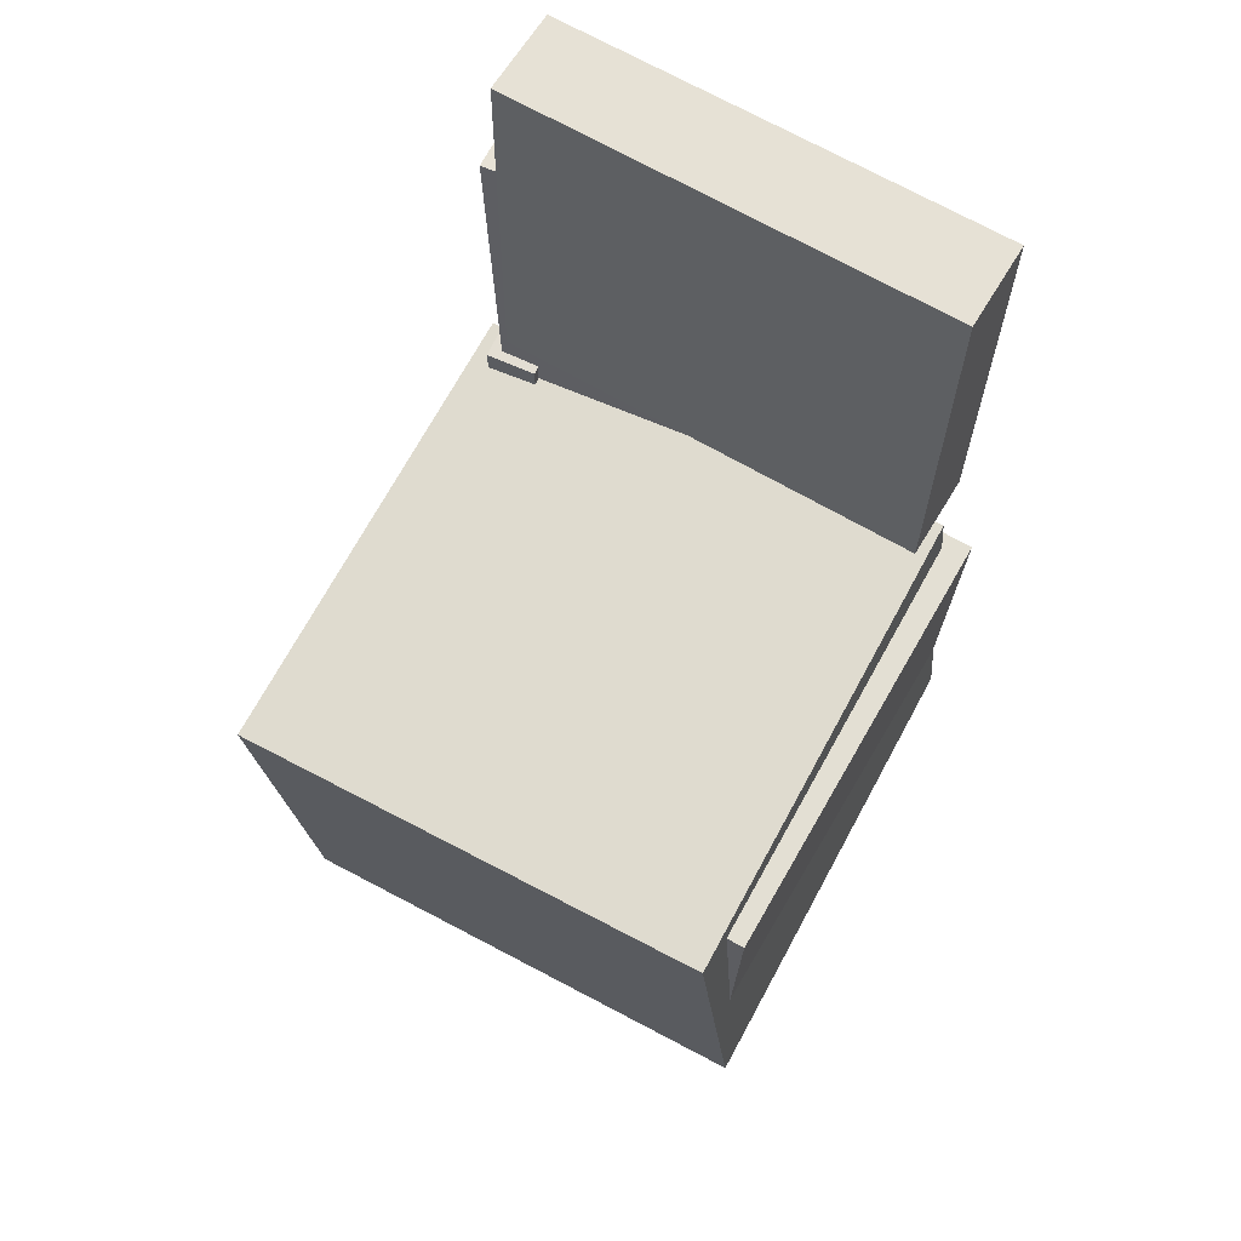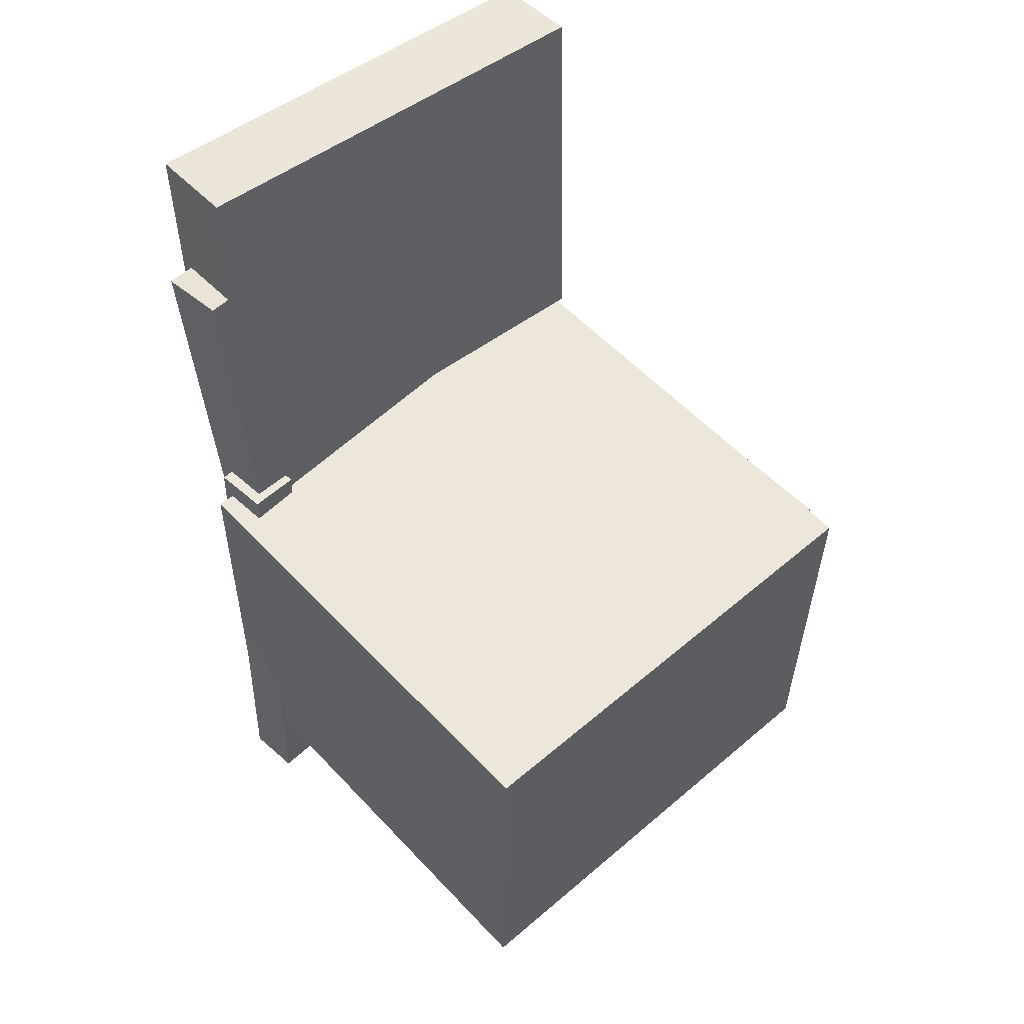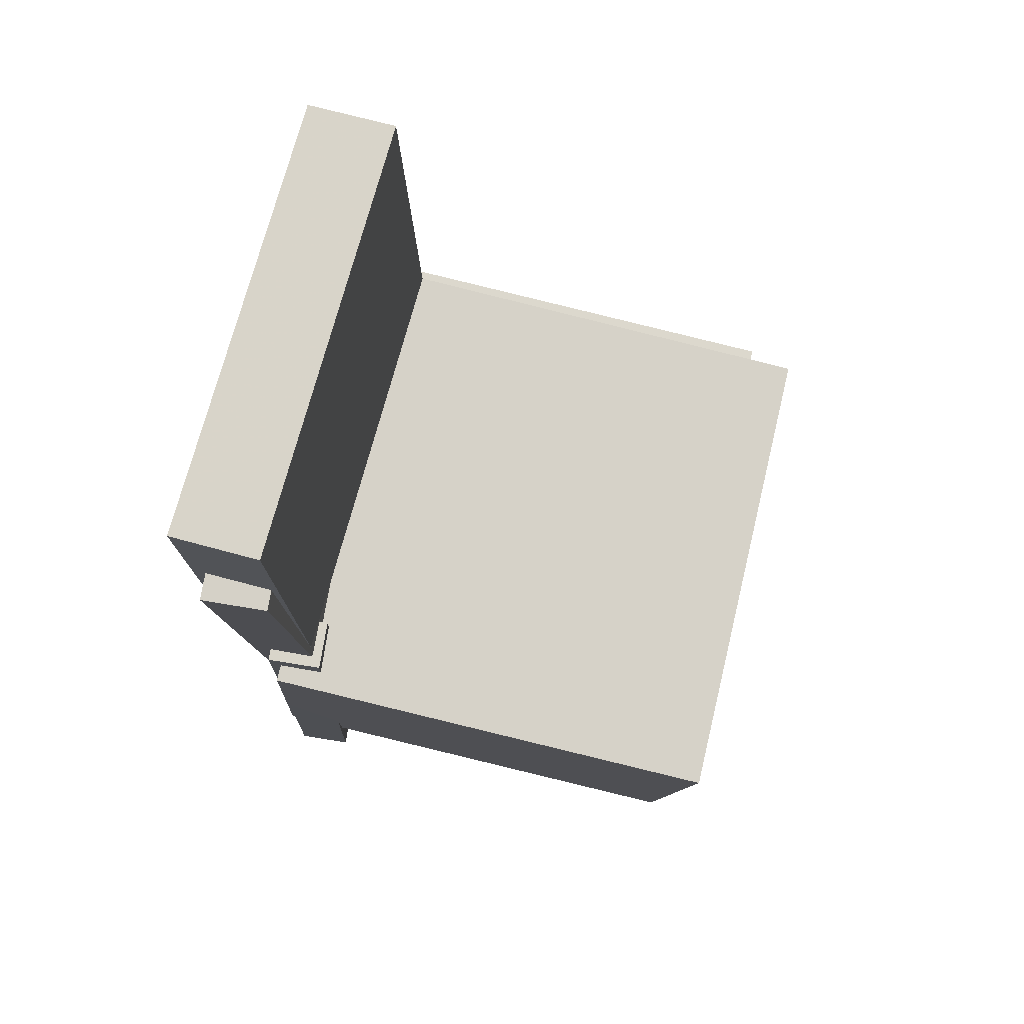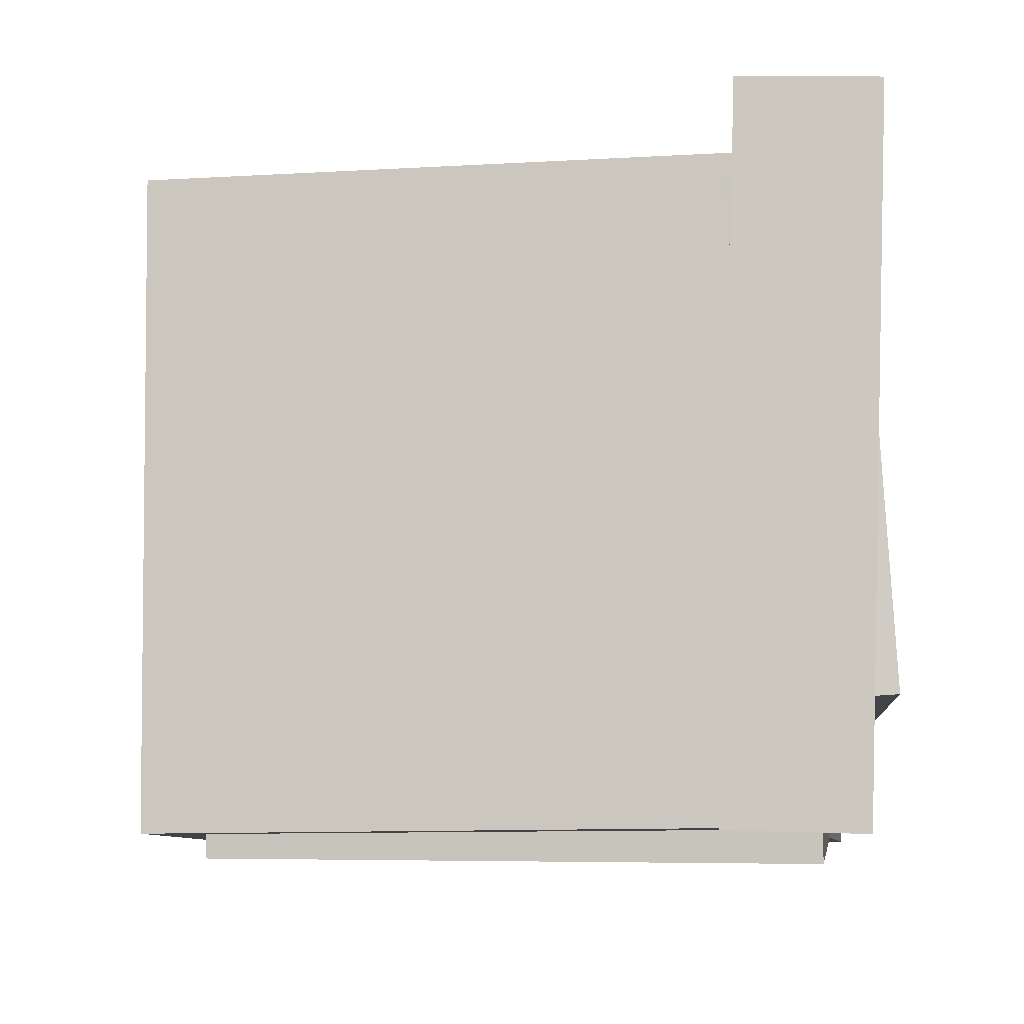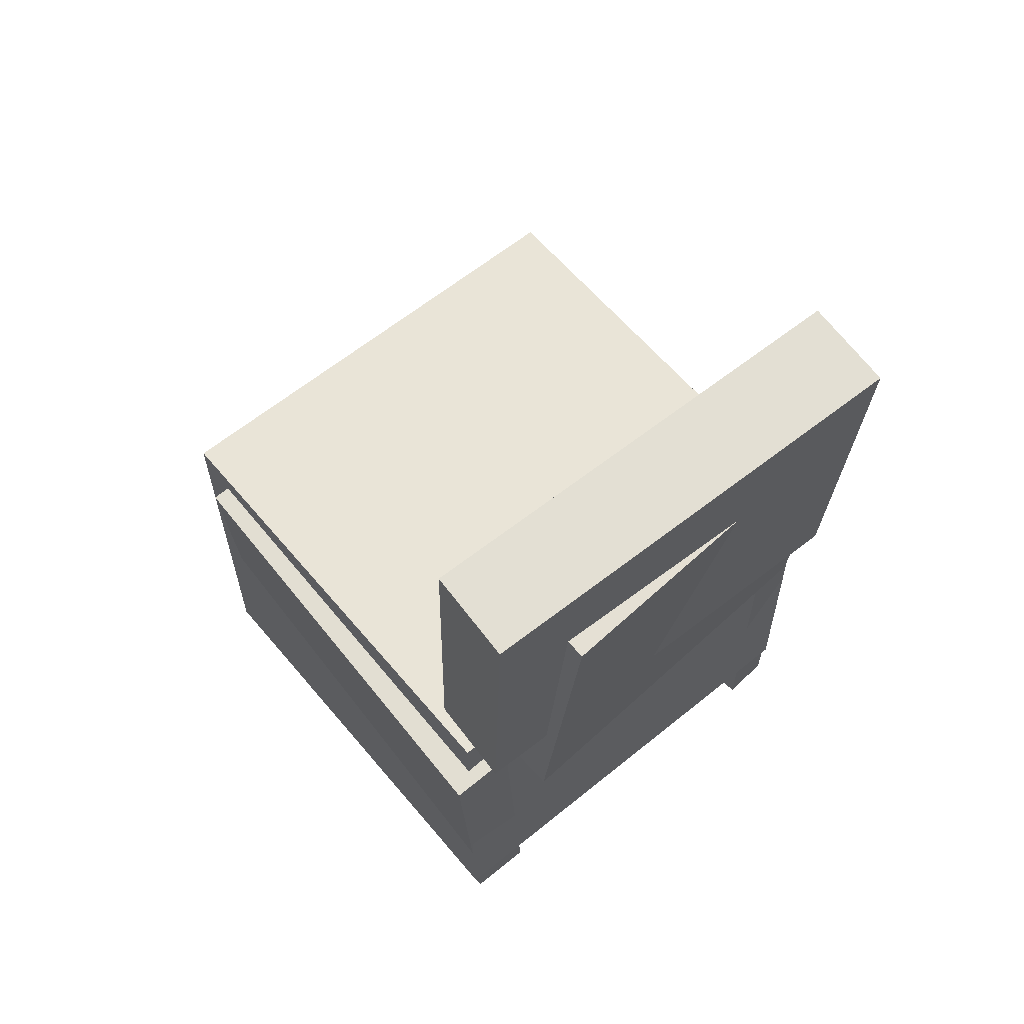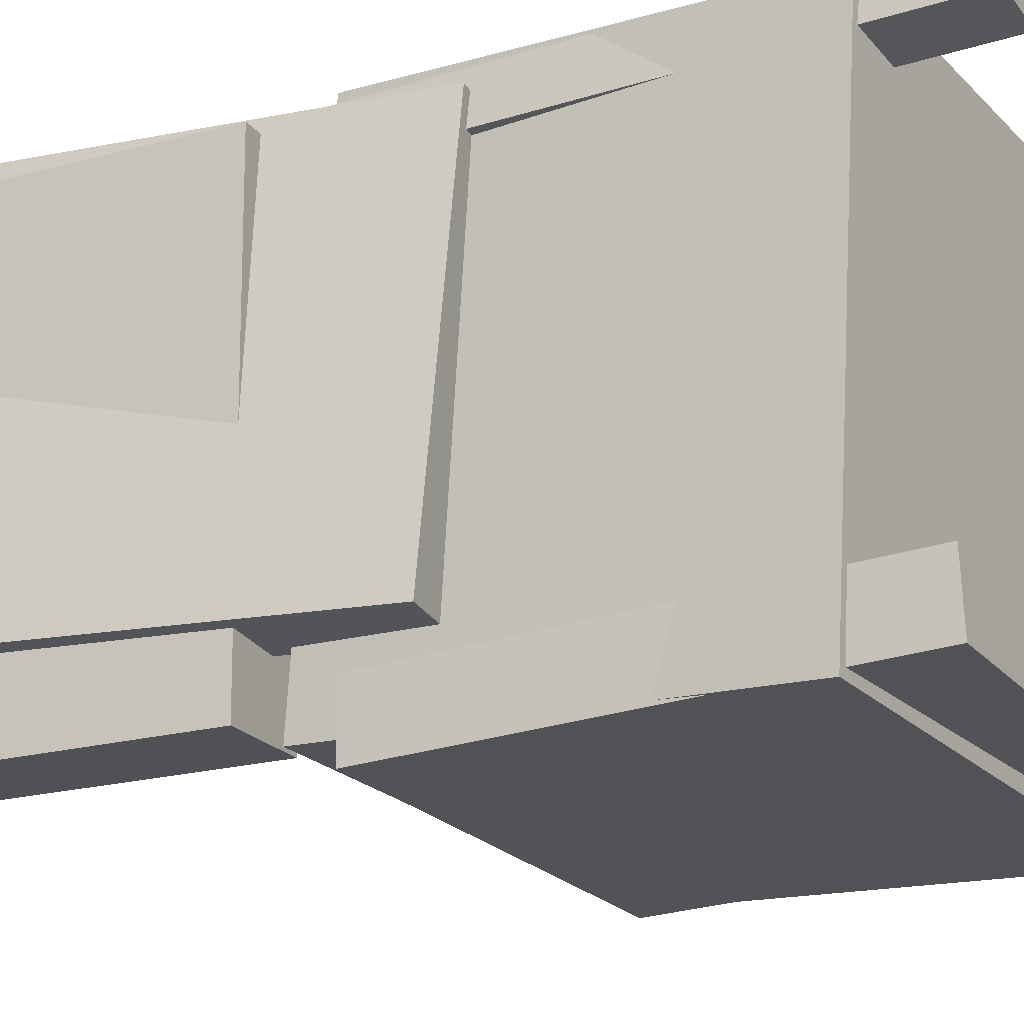
<metadata>
{"format":"obj","ext":"obj","renderer":"f3d","projection":"perspective","resolution":1024,"background":"white","views":[{"elev":65.8,"azim":119.5,"up":"+Y"},{"elev":49.5,"azim":48.5,"up":"+Y"},{"elev":74.7,"azim":13.9,"up":"+Y"},{"elev":-4.1,"azim":-174.2,"up":"+Z"},{"elev":66.5,"azim":-129.0,"up":"+Y"},{"elev":-21.5,"azim":-62.9,"up":"+Z"}]}
</metadata>
<code>
v -0.1637 0.03454 0.1888
v -0.1671 0.03443 0.1498
v -0.1734 -0.3744 0.1908
v -0.1768 -0.3745 0.1518
v -0.1206 0.0335 0.1851
v -0.124 0.03339 0.1461
v -0.1303 -0.3755 0.1871
v -0.1337 -0.3756 0.1481
f 1.0 7.0 5.0
f 1.0 3.0 7.0
f 1.0 4.0 3.0
f 1.0 2.0 4.0
f 3.0 8.0 7.0
f 3.0 4.0 8.0
f 5.0 7.0 8.0
f 5.0 8.0 6.0
f 1.0 5.0 6.0
f 1.0 6.0 2.0
f 2.0 6.0 8.0
f 2.0 8.0 4.0
v -0.1062 -0.07573 -0.1405
v -0.102 -0.08208 0.1599
v -0.1058 -0.01416 -0.1392
v -0.1017 -0.0205 0.1611
v 0.1432 -0.07704 -0.144
v 0.1474 -0.08339 0.1563
v 0.1435 -0.01547 -0.1427
v 0.1477 -0.02181 0.1576
f 9.0 15.0 13.0
f 9.0 11.0 15.0
f 9.0 12.0 11.0
f 9.0 10.0 12.0
f 11.0 16.0 15.0
f 11.0 12.0 16.0
f 13.0 15.0 16.0
f 13.0 16.0 14.0
f 9.0 13.0 14.0
f 9.0 14.0 10.0
f 10.0 14.0 16.0
f 10.0 16.0 12.0
v -0.211 0.265 -0.1059
v -0.1901 0.2496 0.1925
v -0.1597 0.2675 -0.1094
v -0.1387 0.2521 0.189
v -0.1964 -0.05817 -0.1237
v -0.1755 -0.07362 0.1748
v -0.1451 -0.05567 -0.1271
v -0.1242 -0.07111 0.1713
f 17.0 23.0 21.0
f 17.0 19.0 23.0
f 17.0 20.0 19.0
f 17.0 18.0 20.0
f 19.0 24.0 23.0
f 19.0 20.0 24.0
f 21.0 23.0 24.0
f 21.0 24.0 22.0
f 17.0 21.0 22.0
f 17.0 22.0 18.0
f 18.0 22.0 24.0
f 18.0 24.0 20.0
v 0.1852 -0.3056 -0.1981
v -0.1839 -0.2767 -0.1926
v 0.2101 0.008782 -0.1804
v -0.159 0.03773 -0.175
v 0.1891 -0.3271 0.1783
v -0.18 -0.2981 0.1837
v 0.214 -0.01267 0.196
v -0.1551 0.01628 0.2014
f 25.0 31.0 29.0
f 25.0 27.0 31.0
f 25.0 28.0 27.0
f 25.0 26.0 28.0
f 27.0 32.0 31.0
f 27.0 28.0 32.0
f 29.0 31.0 32.0
f 29.0 32.0 30.0
f 25.0 29.0 30.0
f 25.0 30.0 26.0
f 26.0 30.0 32.0
f 26.0 32.0 28.0
v -0.1285 0.3517 -0.1677
v -0.1966 0.3502 -0.1693
v -0.1365 0.3501 0.1738
v -0.2046 0.3486 0.1722
v -0.1217 0.05191 -0.1689
v -0.1899 0.05038 -0.1705
v -0.1297 0.05027 0.1725
v -0.1979 0.04874 0.1709
f 33.0 39.0 37.0
f 33.0 35.0 39.0
f 33.0 36.0 35.0
f 33.0 34.0 36.0
f 35.0 40.0 39.0
f 35.0 36.0 40.0
f 37.0 39.0 40.0
f 37.0 40.0 38.0
f 33.0 37.0 38.0
f 33.0 38.0 34.0
f 34.0 38.0 40.0
f 34.0 40.0 36.0
v -0.1785 -0.3355 -0.1337
v -0.1736 -0.0005829 -0.146
v -0.1783 -0.3373 -0.184
v -0.1734 -0.002437 -0.1963
v 0.1709 -0.3406 -0.1321
v 0.1759 -0.005668 -0.1444
v 0.1712 -0.3424 -0.1824
v 0.1761 -0.007523 -0.1948
f 41.0 47.0 45.0
f 41.0 43.0 47.0
f 41.0 44.0 43.0
f 41.0 42.0 44.0
f 43.0 48.0 47.0
f 43.0 44.0 48.0
f 45.0 47.0 48.0
f 45.0 48.0 46.0
f 41.0 45.0 46.0
f 41.0 46.0 42.0
f 42.0 46.0 48.0
f 42.0 48.0 44.0

</code>
